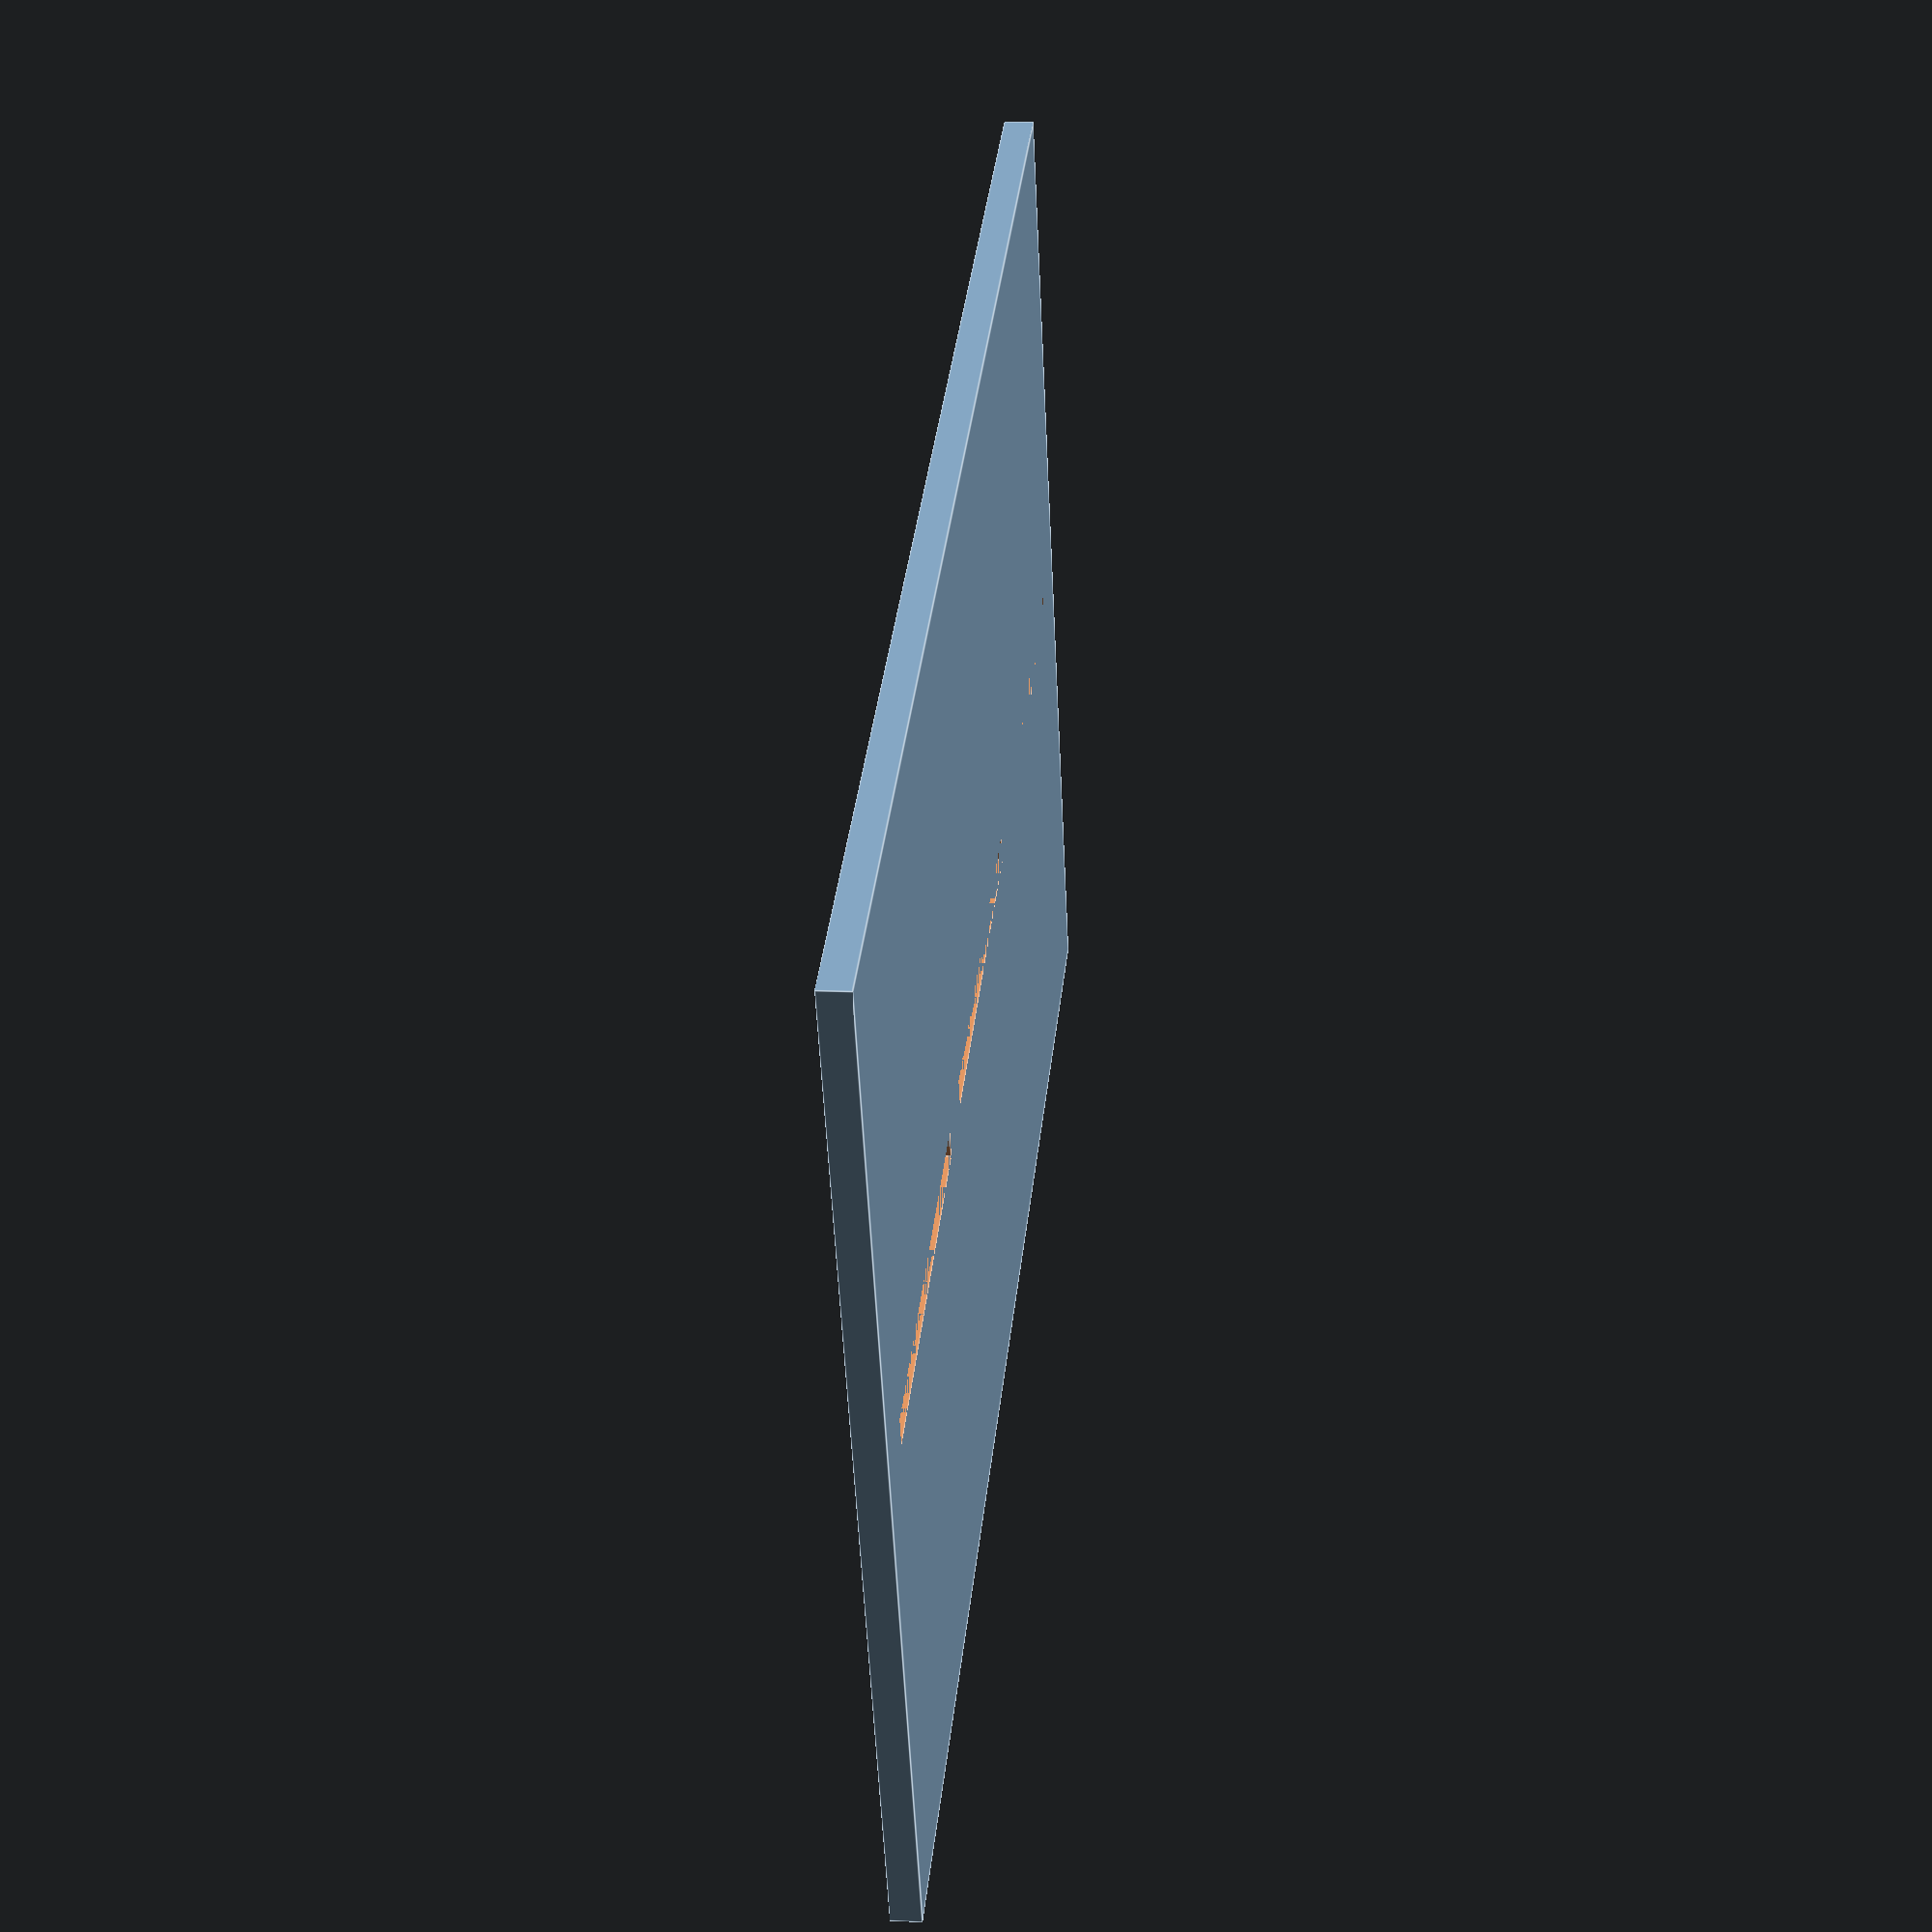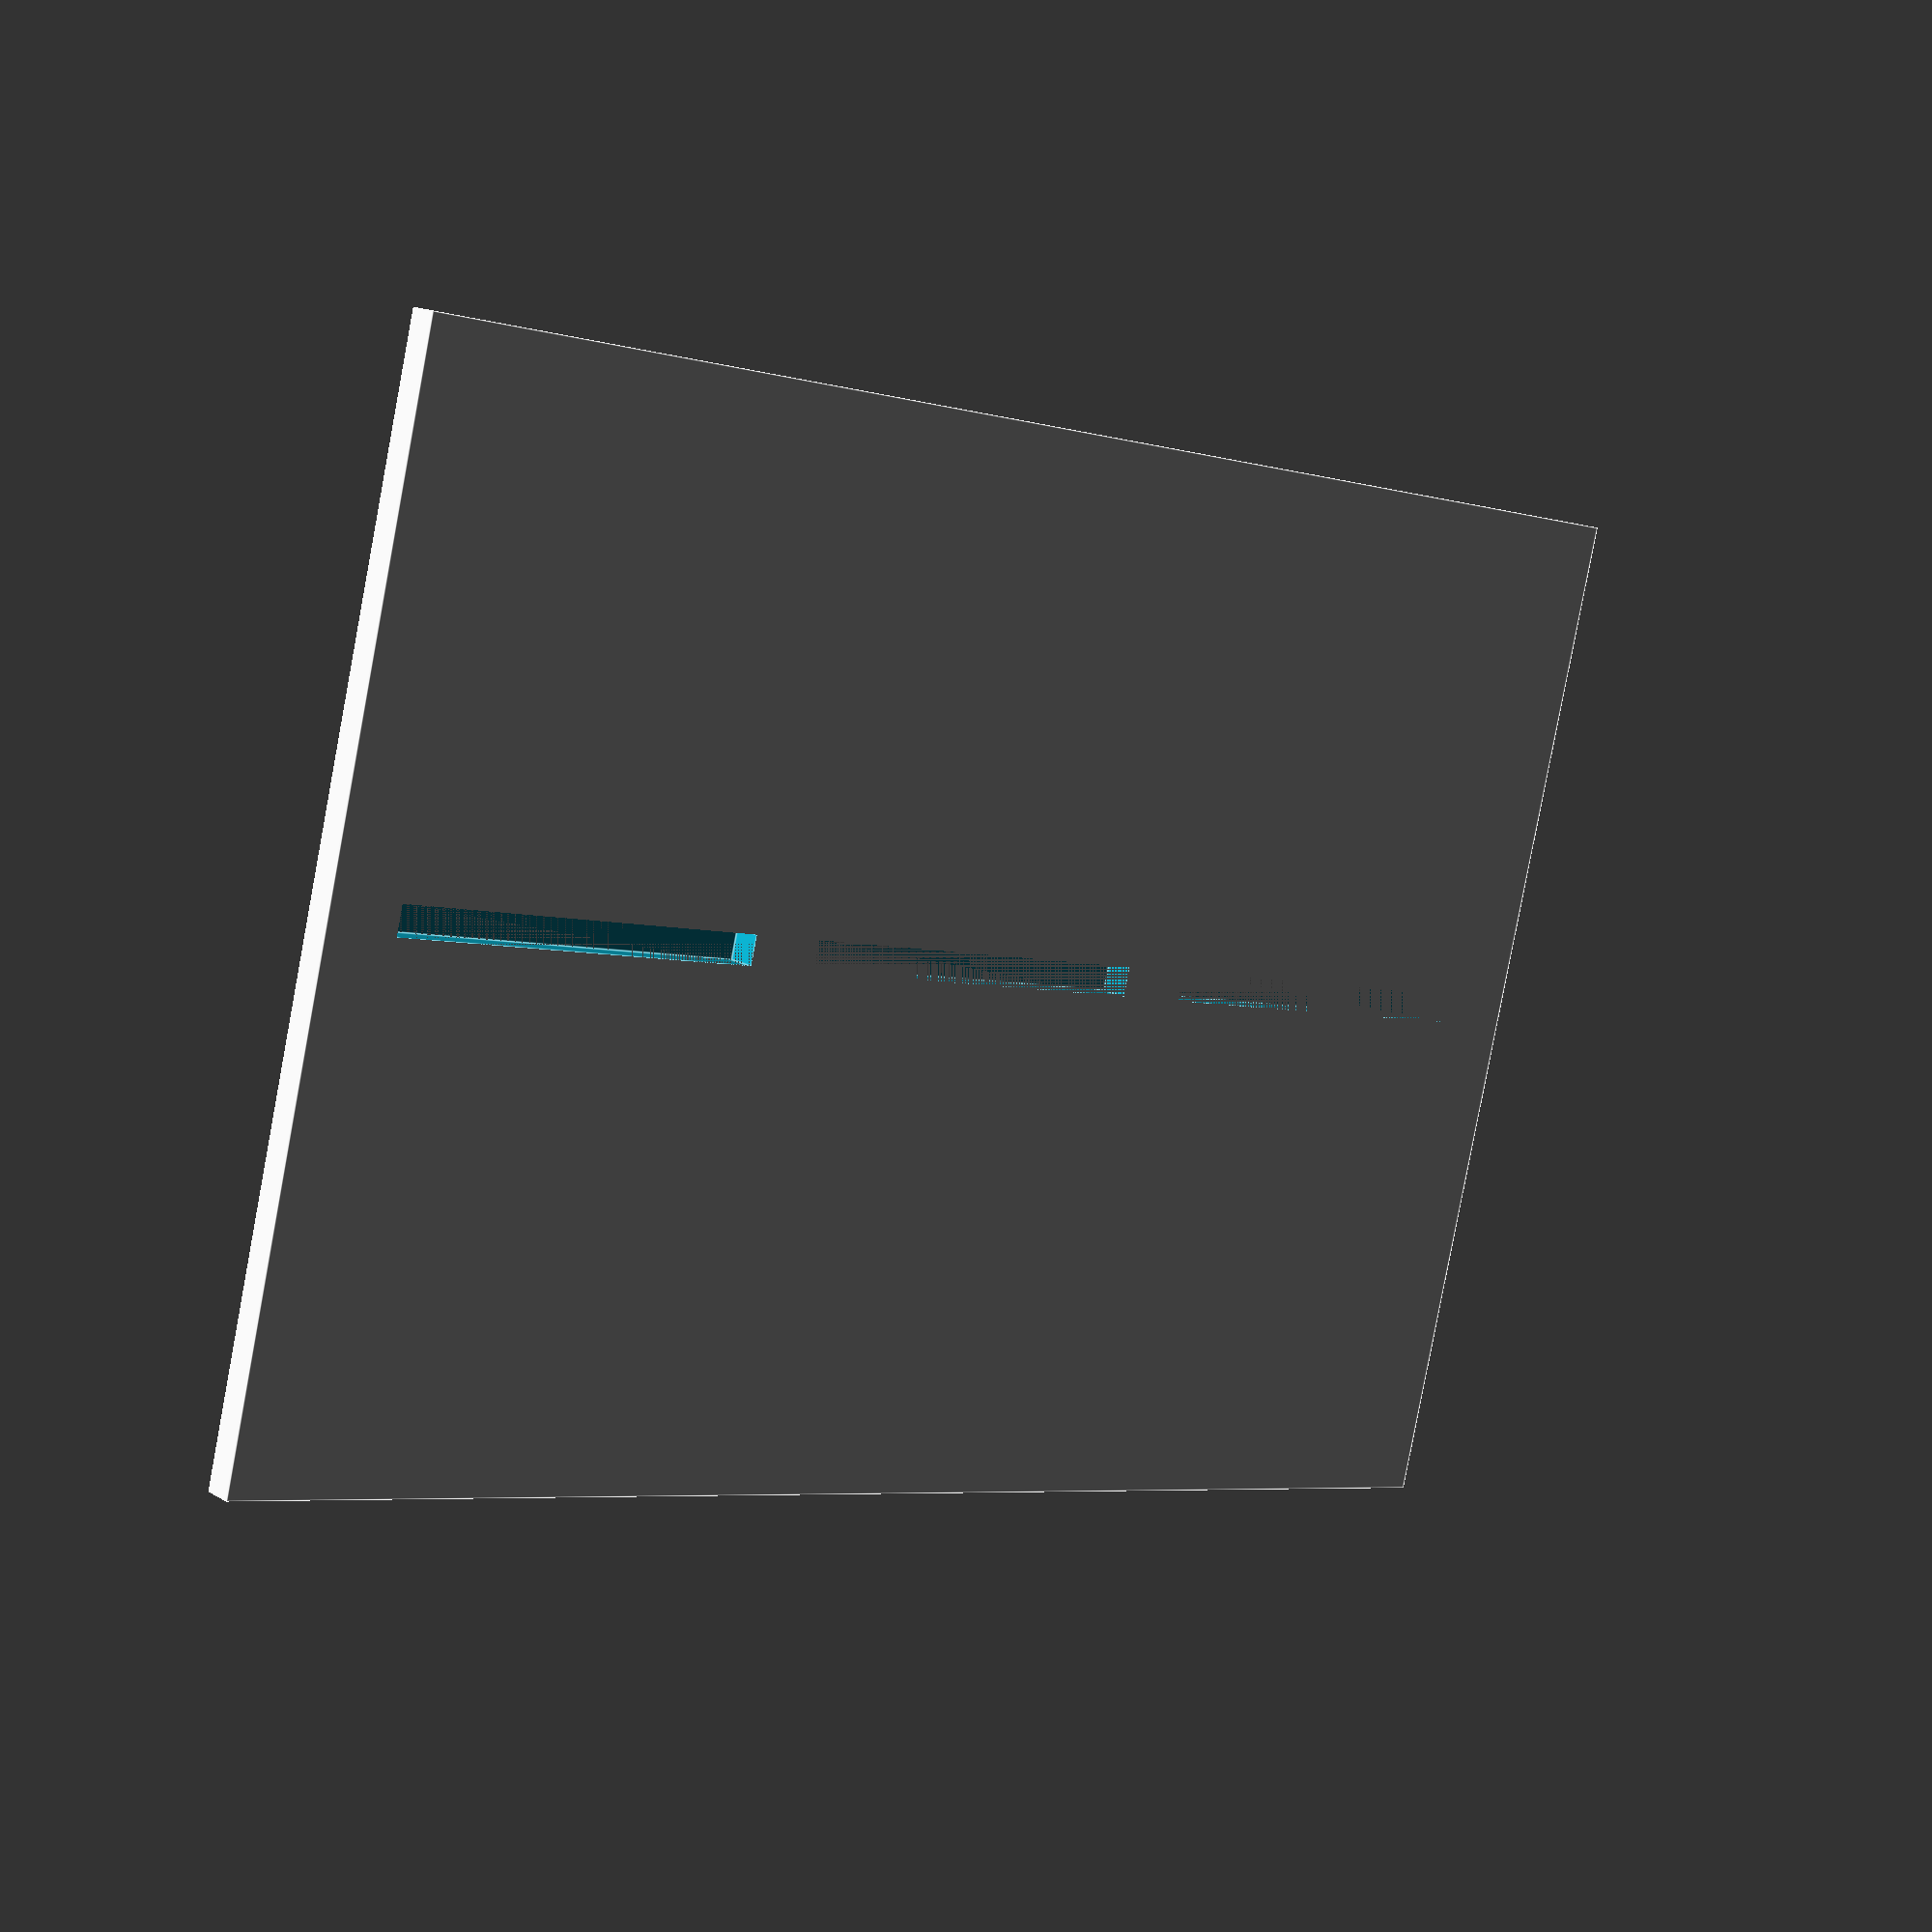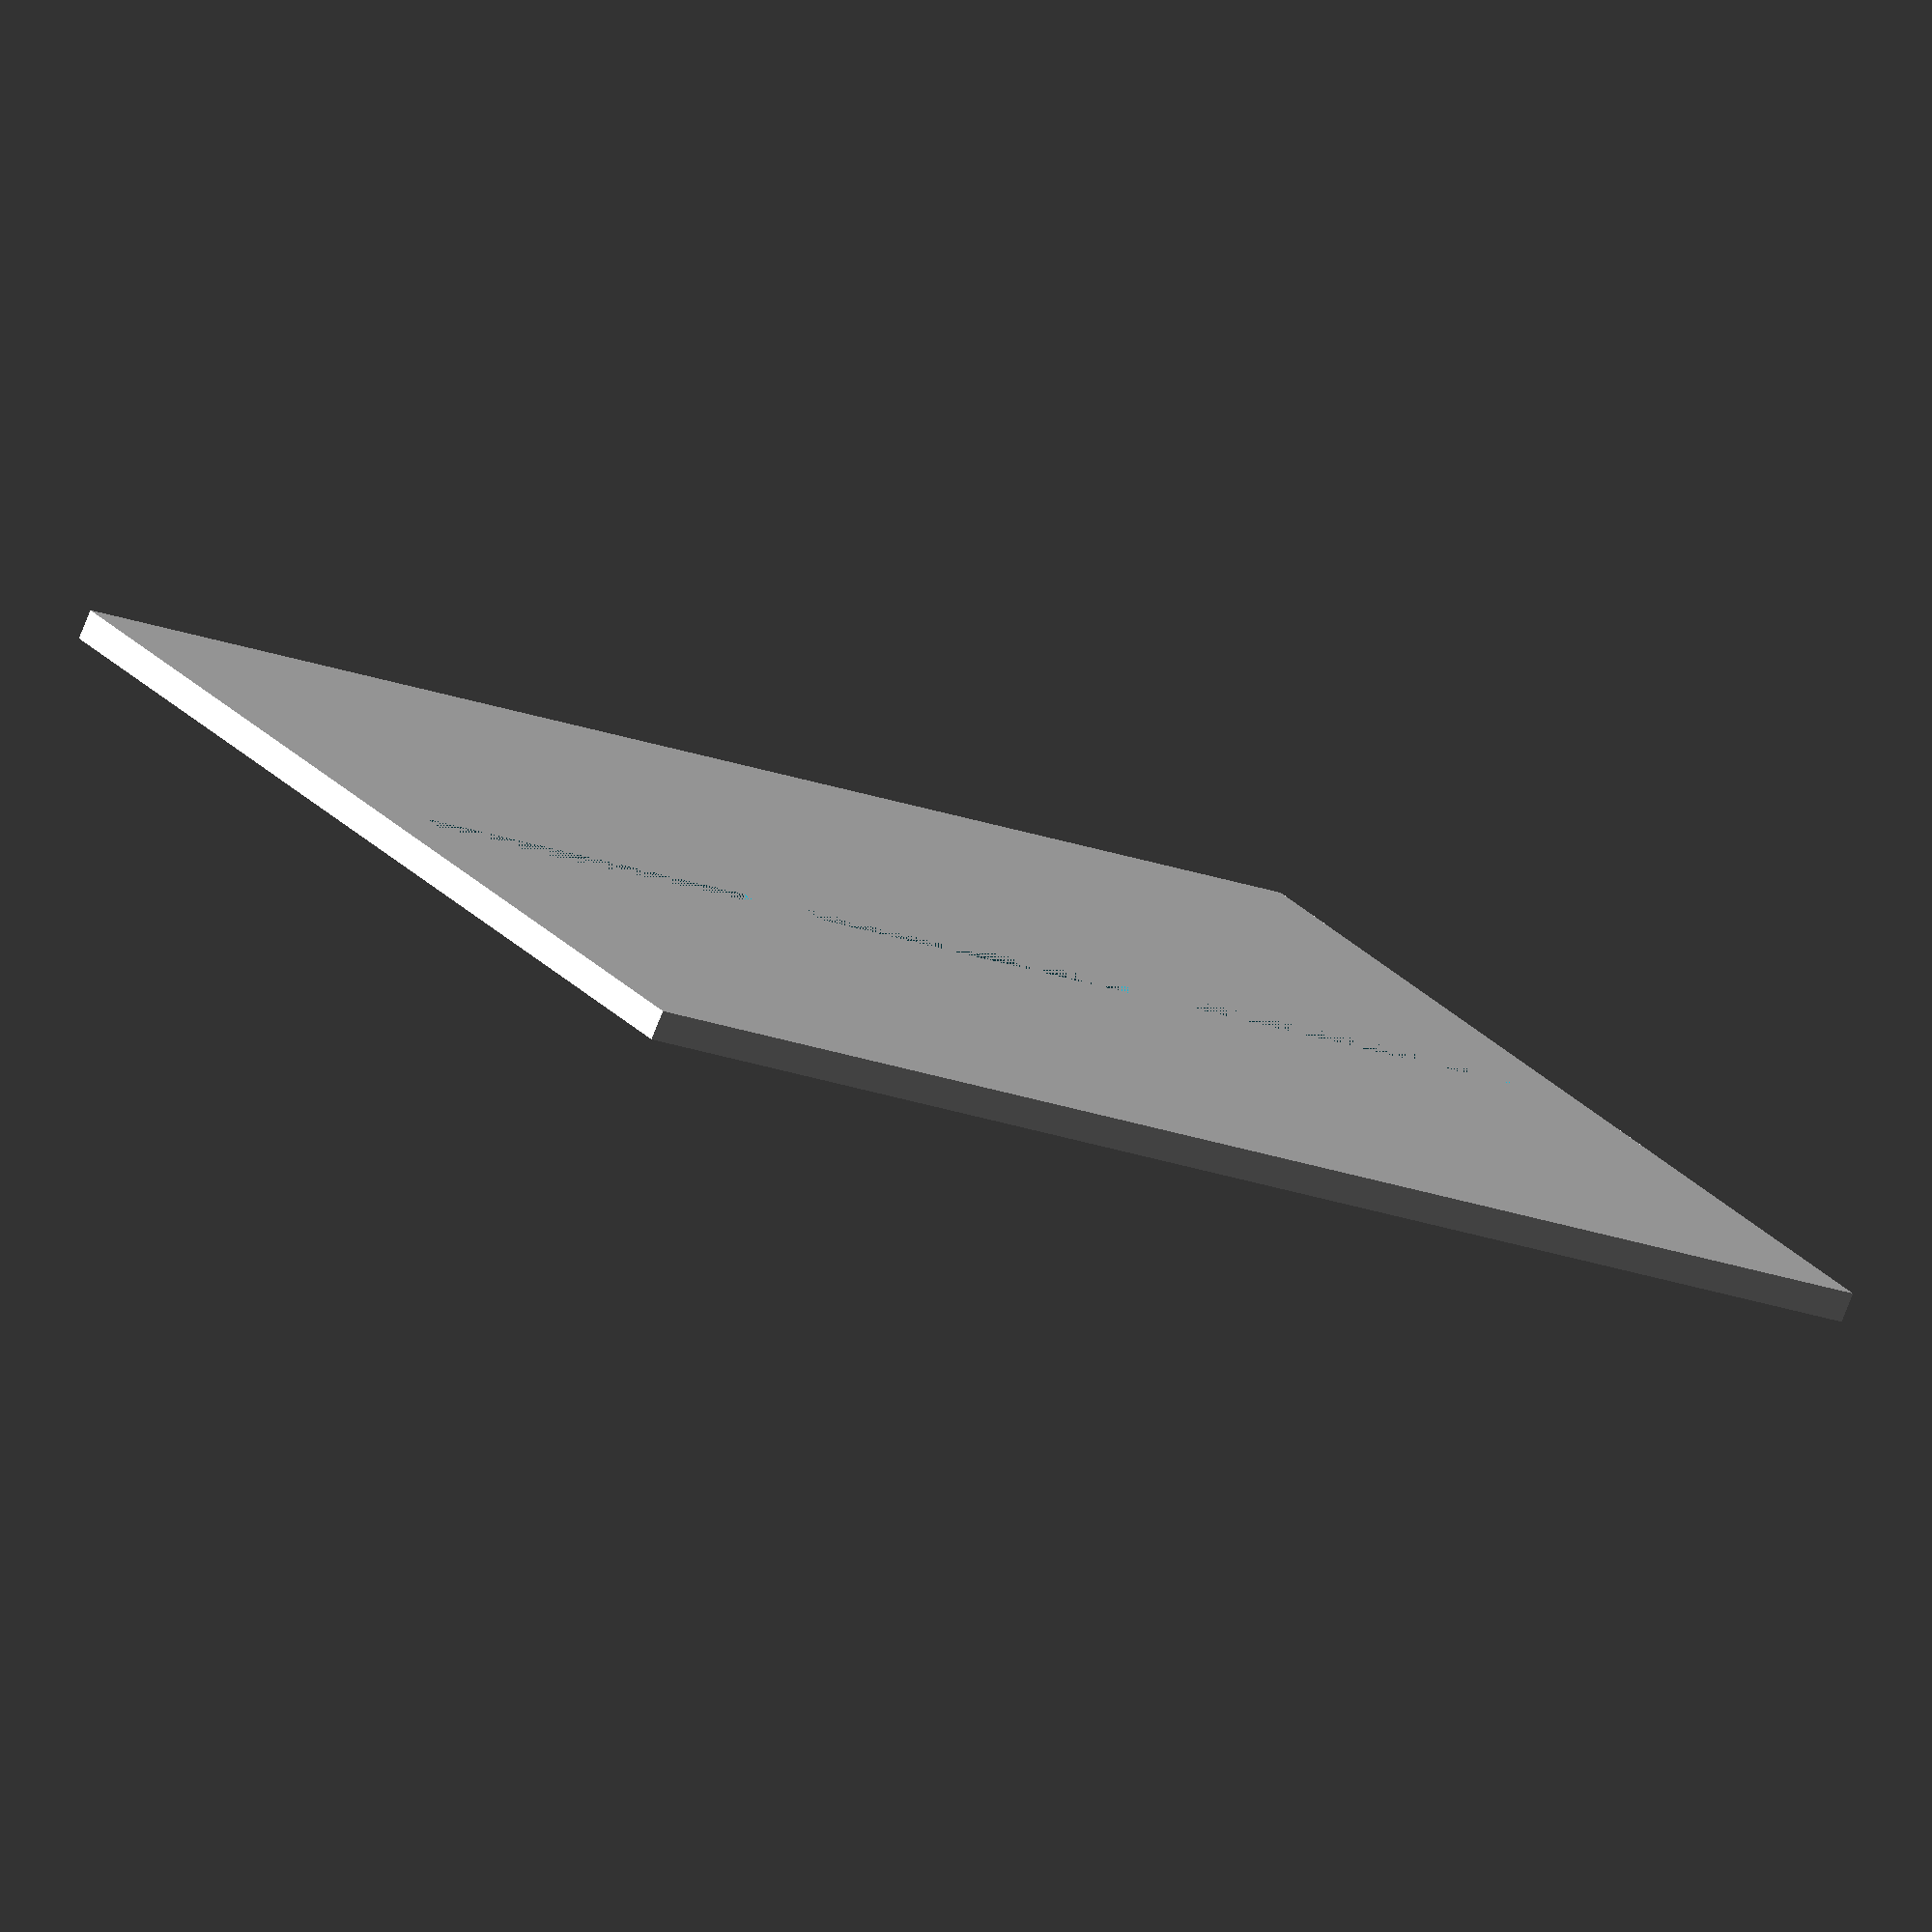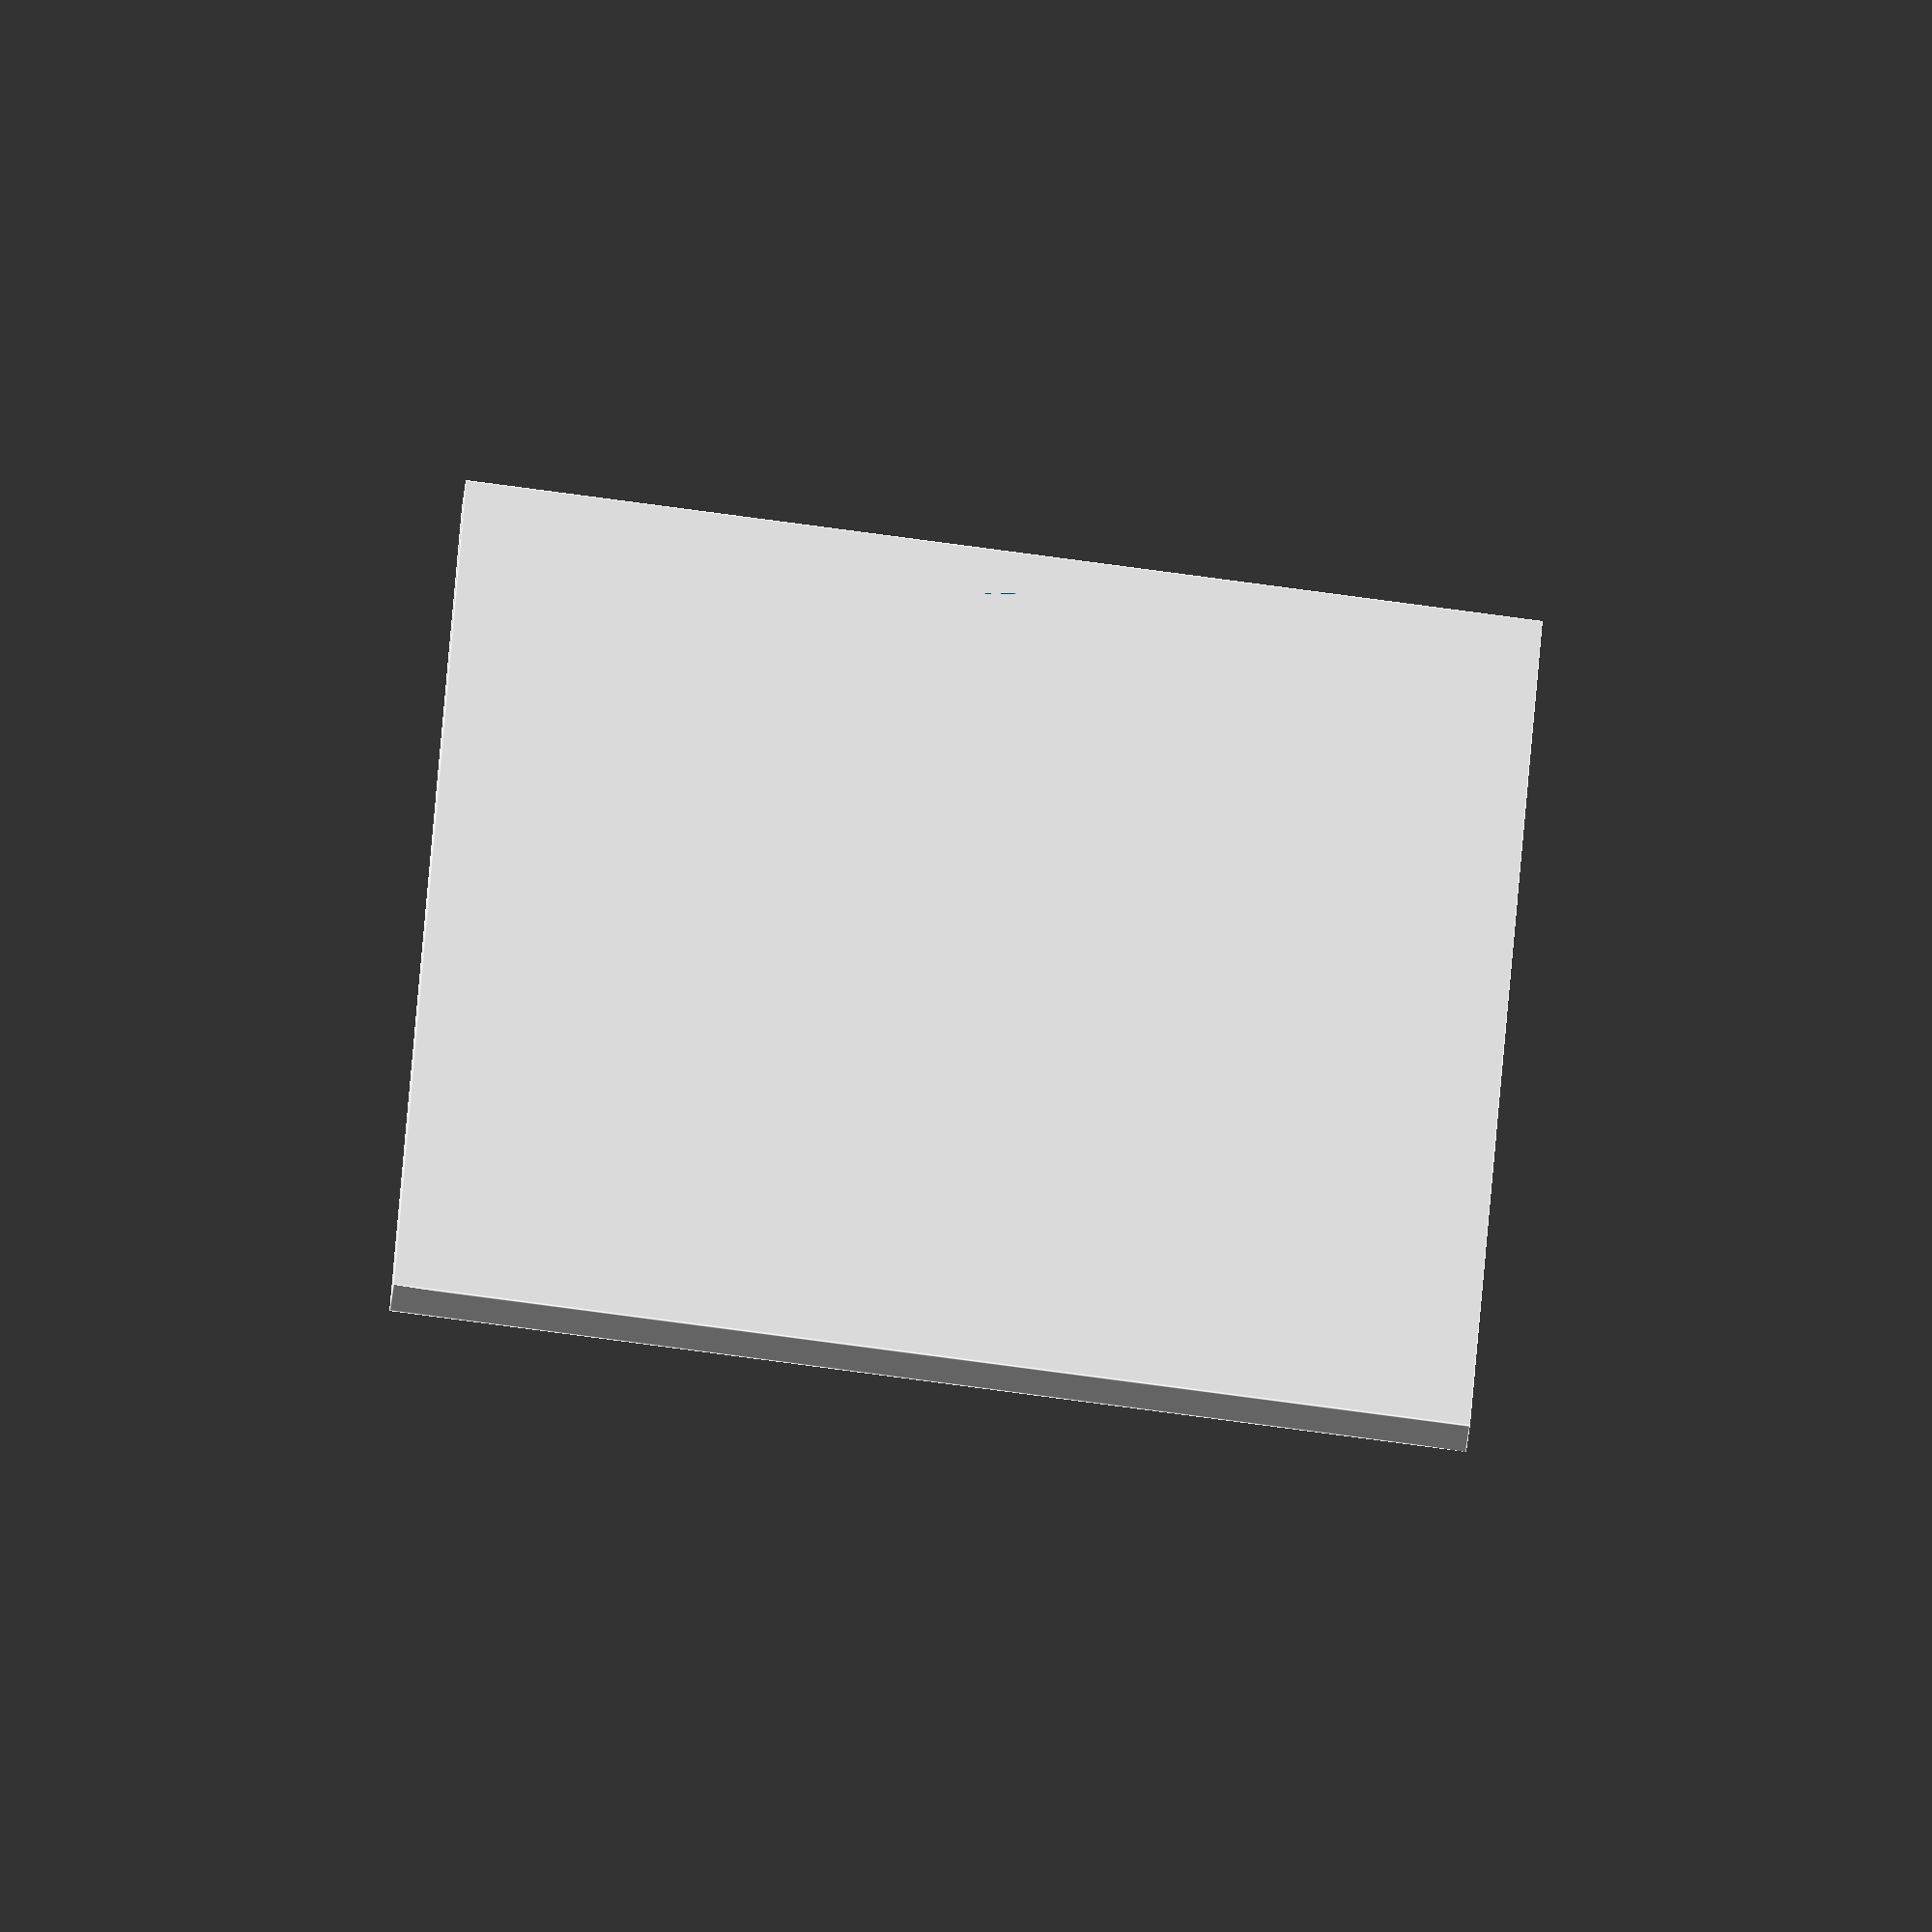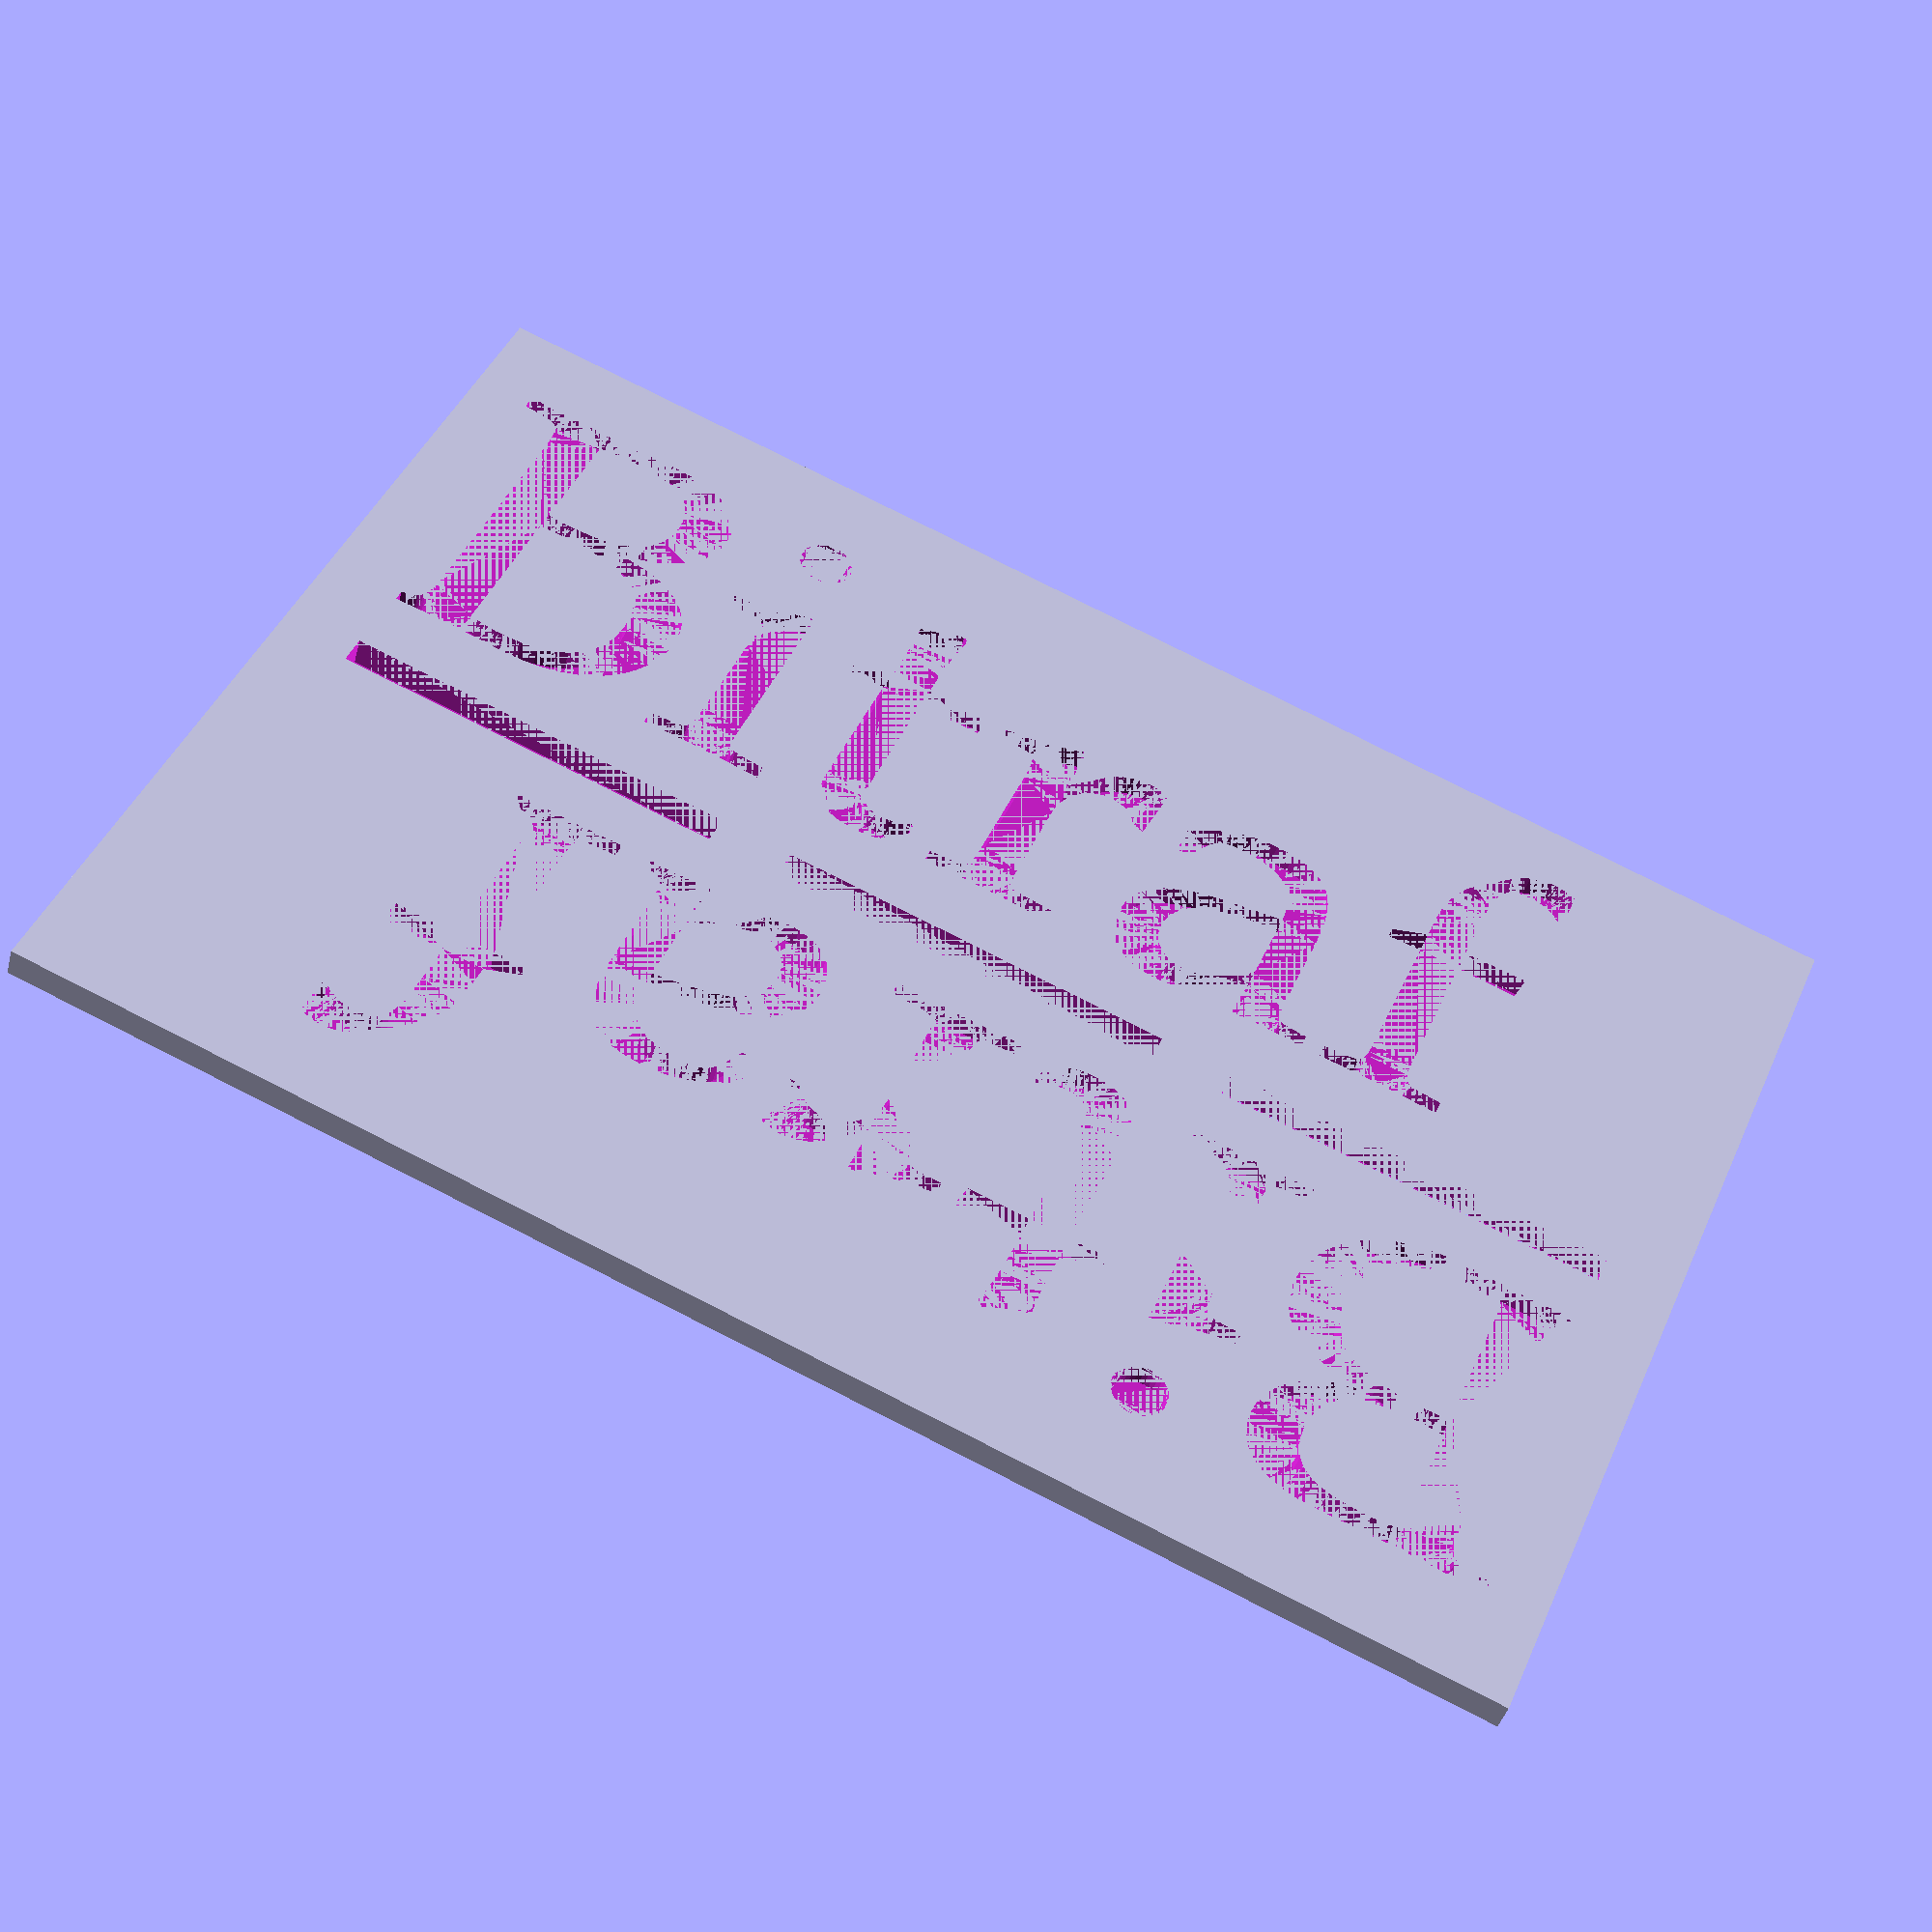
<openscad>
$fn=64;

content = "Bitraf";
//font = "Liberation Sans";
//font = "Comic Sans"; 
font = "Palatino";
font_size = 12;

difference() {
    cube([50,35,1]);
    translate([1.5, 20, 0.25]) {
        linear_extrude(height = 0.75) {
            text(content, font = font, size = font_size);
        }
    }
    translate([48.5, 14.5, 0.25]) {
        rotate(180,0,0) {
            linear_extrude(height = 0.75) {
                text(content, font = font, size = font_size);
            }
        }
    }
    translate([2.5,17,0]) {
        cube([13.3,1,1]);
    }
    translate([18.3,17,0]) {
        cube([13.4,1,1]);
    }
    translate([34.2,17,0]) {
        cube([13.3,1,1]);
    }
}
 //}
//
//text("Bitraf");
</openscad>
<views>
elev=347.7 azim=24.0 roll=96.6 proj=p view=edges
elev=164.3 azim=166.1 roll=39.8 proj=p view=edges
elev=258.4 azim=34.5 roll=21.5 proj=o view=wireframe
elev=238.4 azim=87.3 roll=7.1 proj=o view=edges
elev=221.5 azim=22.8 roll=194.5 proj=p view=solid
</views>
